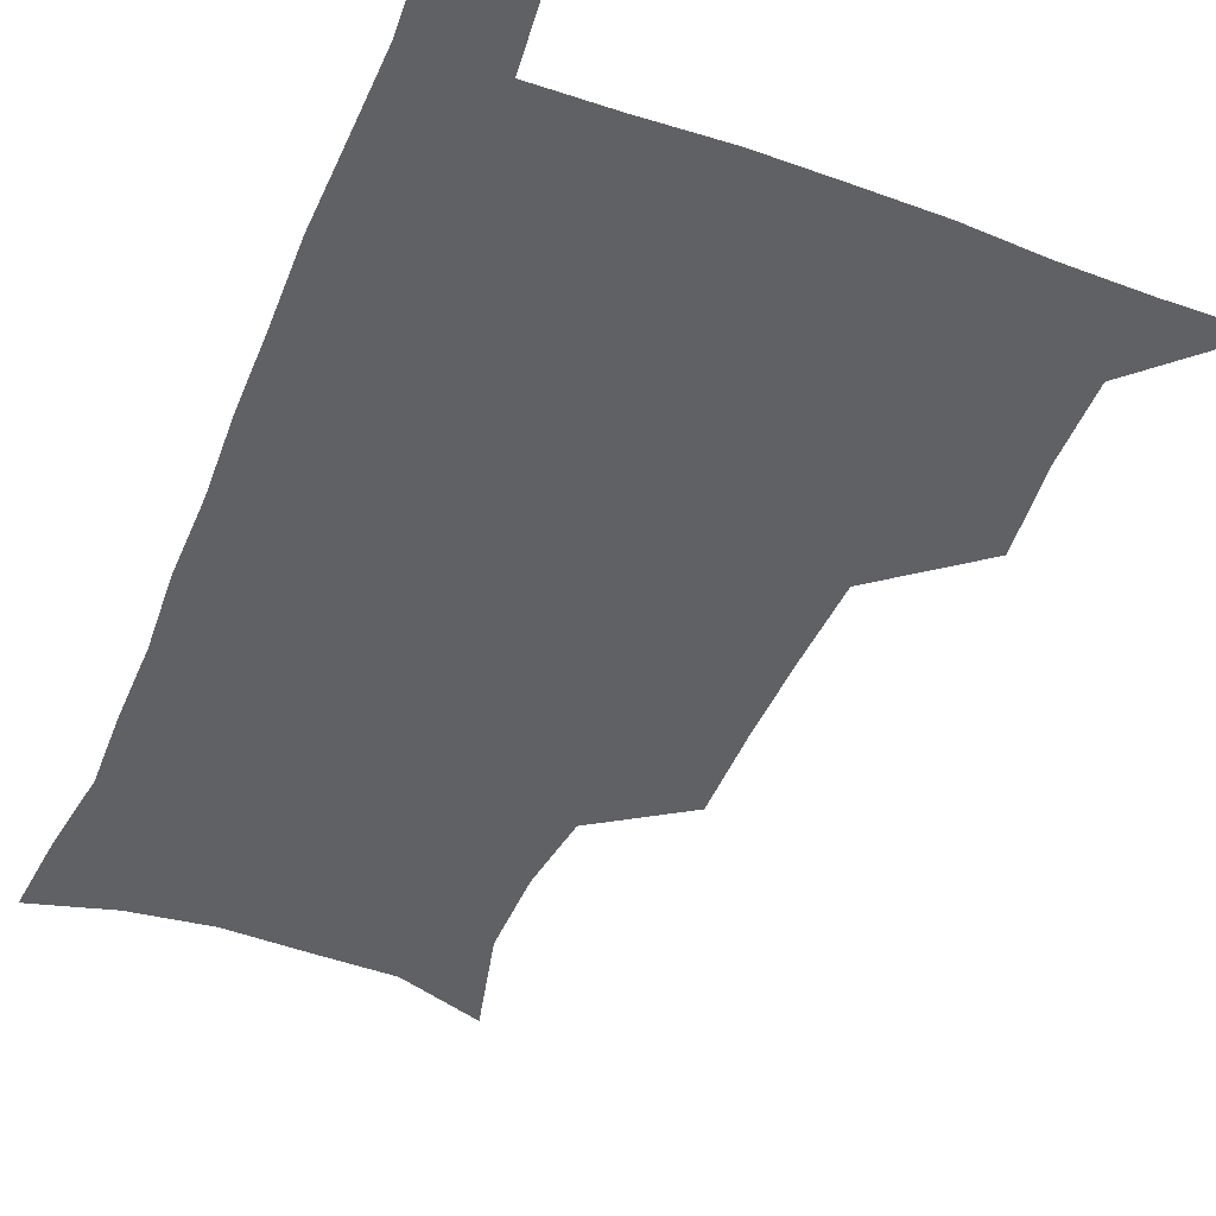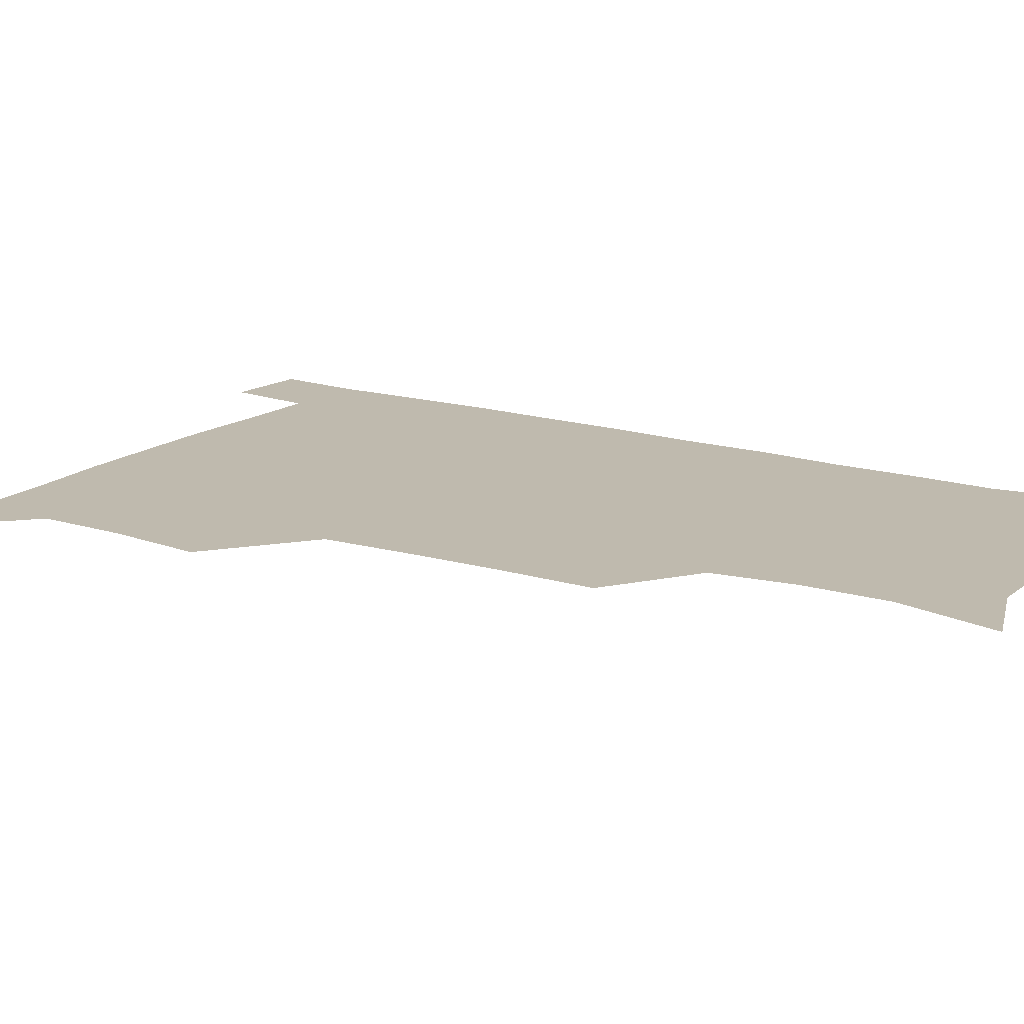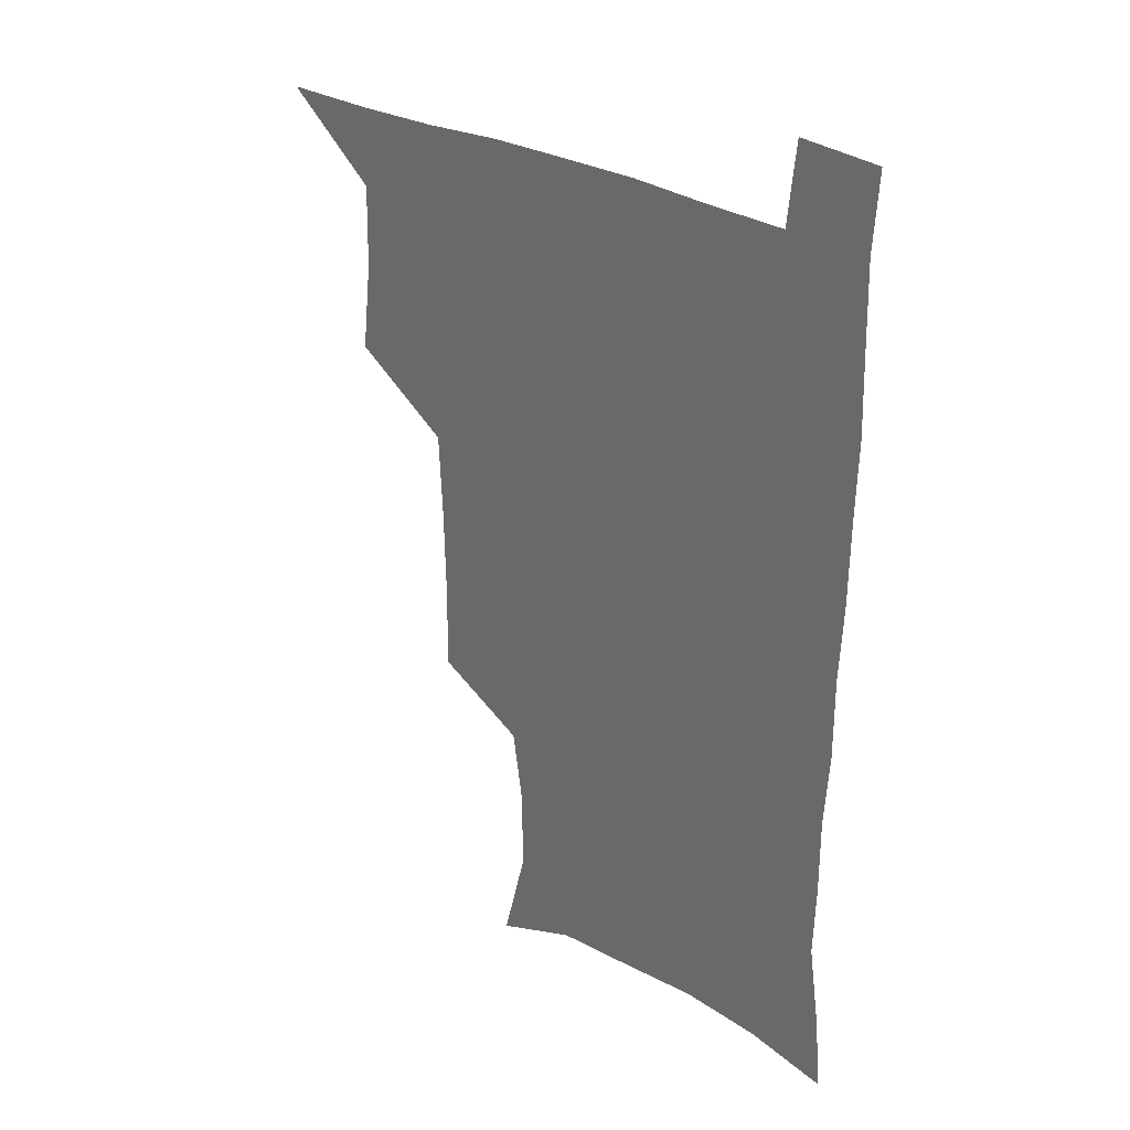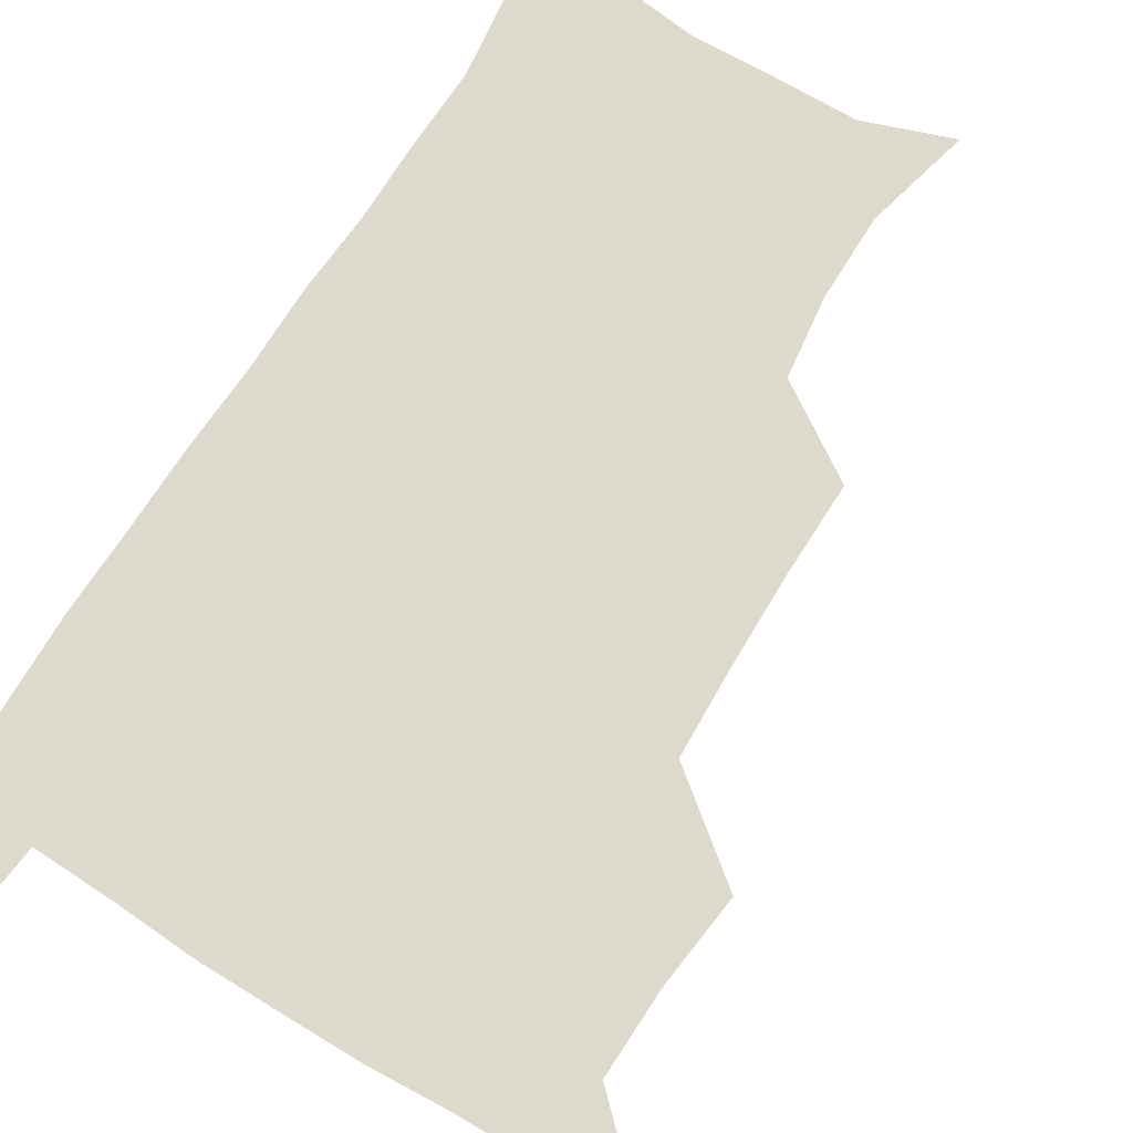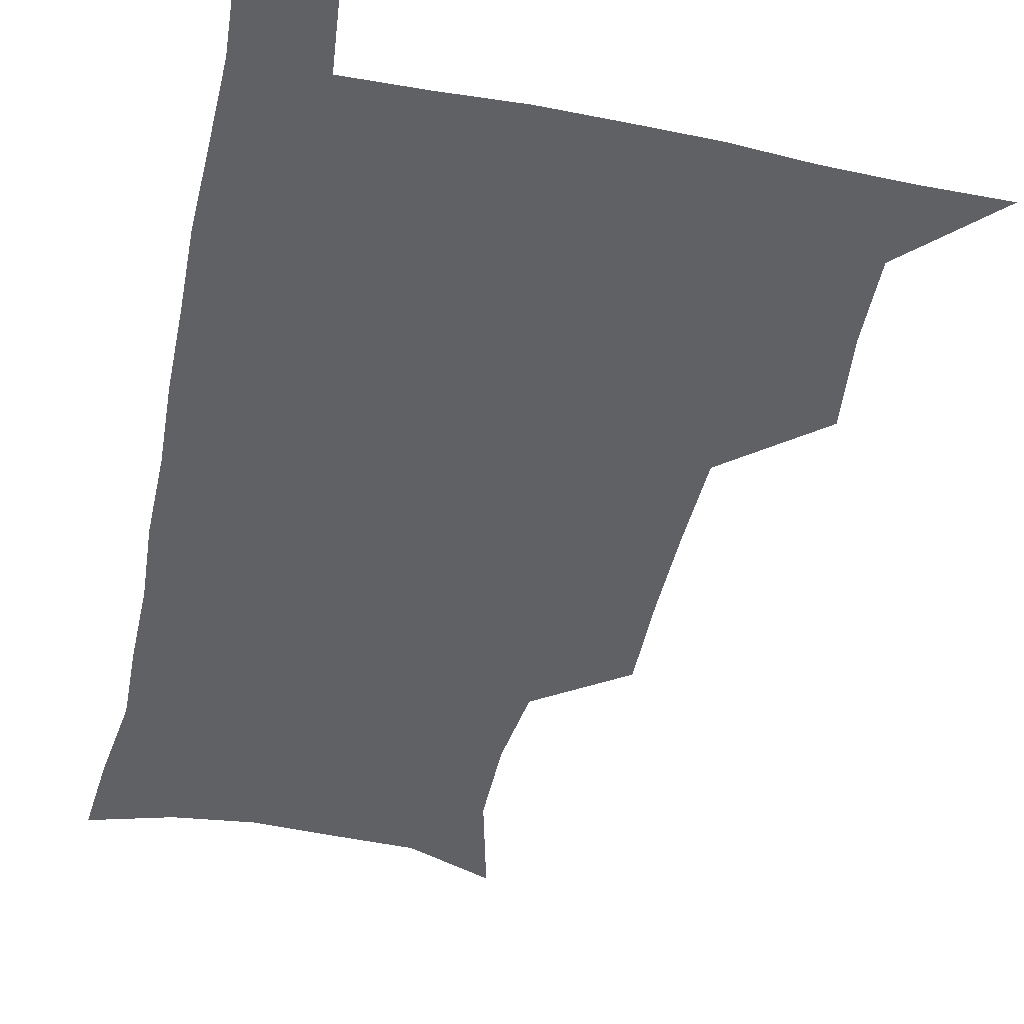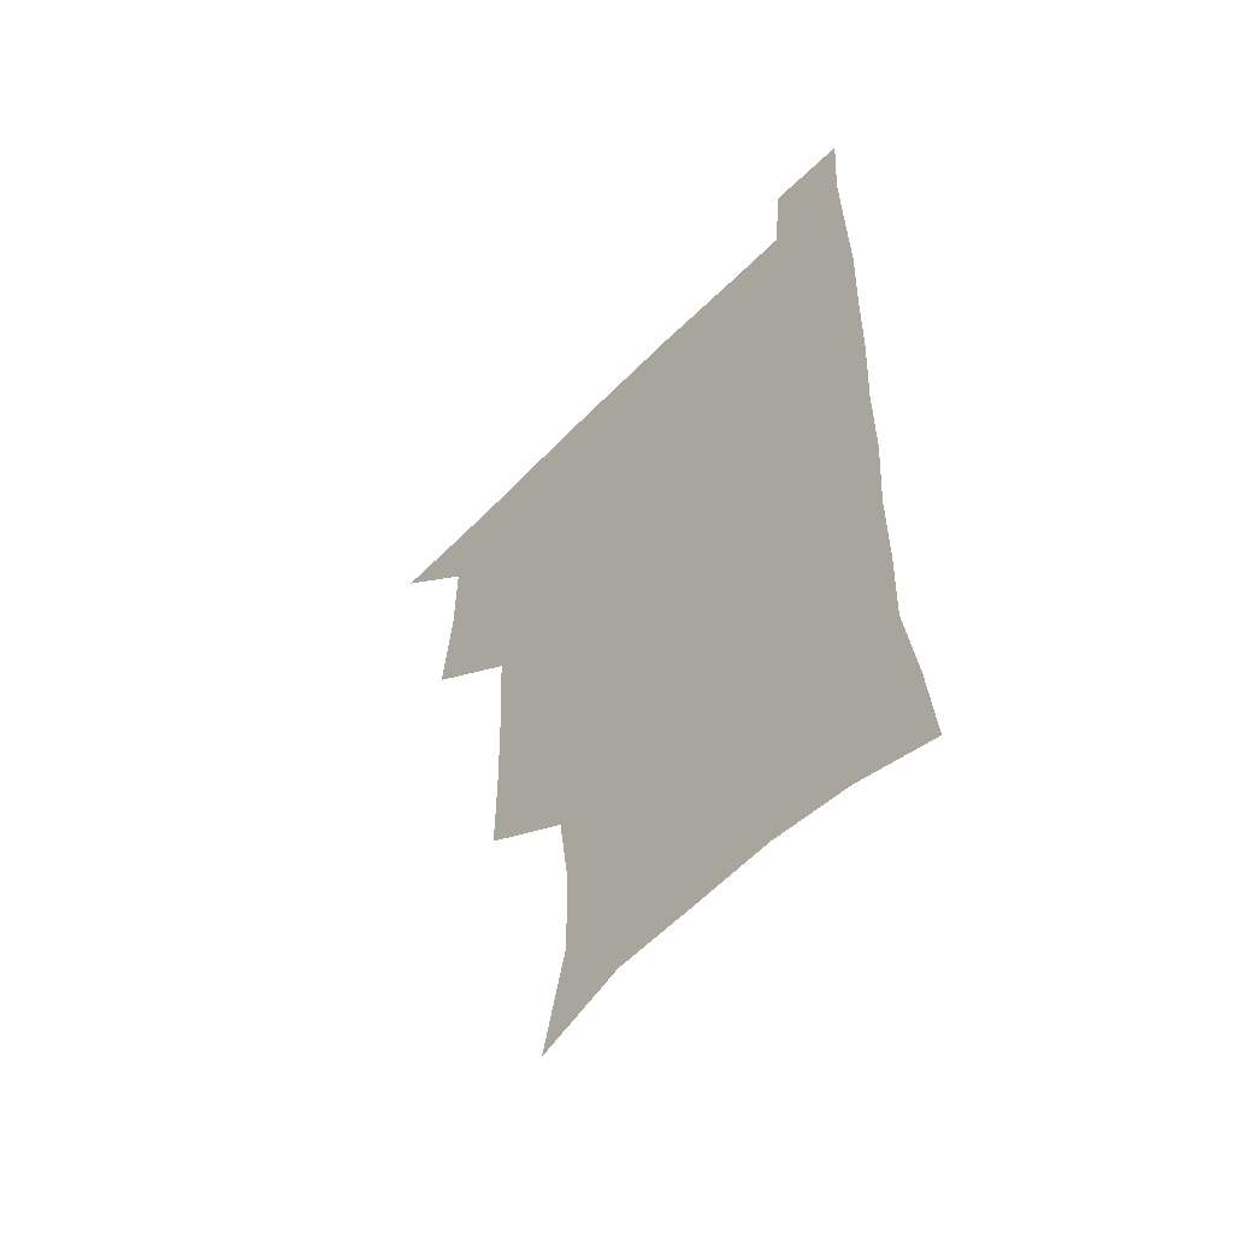
<metadata>
{"format":"obj","ext":"obj","renderer":"f3d","projection":"perspective","resolution":1024,"background":"white","views":[{"elev":-46.2,"azim":158.0,"up":"+Z"},{"elev":15.7,"azim":-57.2,"up":"+Z"},{"elev":31.6,"azim":37.9,"up":"+Y"},{"elev":71.9,"azim":-148.1,"up":"+Z"},{"elev":-47.9,"azim":167.7,"up":"+Z"},{"elev":-55.9,"azim":46.9,"up":"+Y"}]}
</metadata>
<code>
v 479.7 539.1 0
v 507.1 443.9 0
v 510.8 477.9 0
v 511.5 509 0
v 512.4 538.8 0
v 543.5 317.1 0
v 543.8 351 0
v 543.2 383.8 0
v 541.9 416.9 0
v 542.7 449.9 0
v 544.6 481.3 0
v 543.7 510.3 0
v 542.4 539.5 0
v 571 196.8 0
v 580.2 234.9 0
v 580.1 266.5 0
v 576.2 295.8 0
v 576.9 332.7 0
v 576 363.7 0
v 575.2 394.2 0
v 574.8 424.6 0
v 574.6 454.2 0
v 574.9 483 0
v 574.4 510.8 0
v 571.5 541.4 0
v 602.3 208.2 0
v 606.4 242.8 0
v 605.7 273.6 0
v 604.6 306.1 0
v 604.7 339.9 0
v 603.6 368.1 0
v 603.9 399.7 0
v 603.3 427.4 0
v 603.1 455.7 0
v 603.2 483.8 0
v 602.7 511.6 0
v 600.9 541.7 0
v 632.1 208.9 0
v 632.7 246 0
v 631.8 277.6 0
v 631 309.5 0
v 630.6 340.2 0
v 630.4 369.3 0
v 630.4 398.9 0
v 630.5 428.7 0
v 630.7 456.4 0
v 631 484 0
v 631.1 511.6 0
v 629.9 541.9 0
v 662.6 210.1 0
v 659.5 245.1 0
v 658 277.2 0
v 657 308.7 0
v 656.5 339.7 0
v 656.7 369.1 0
v 657.3 397.7 0
v 657.7 426.8 0
v 658.4 455.2 0
v 658.5 484.2 0
v 659.2 511.9 0
v 659.9 540.4 0
v 692.8 206.5 0
v 687.3 241.4 0
v 684.9 273.1 0
v 683.5 304.7 0
v 683.3 334.8 0
v 684.6 363.6 0
v 685 393.6 0
v 685.8 423.3 0
v 686.8 452.7 0
v 686.8 482.5 0
v 687.6 511.2 0
v 688.7 539.6 0
v 691.7 570.8 0
v 723.6 198.1 0
v 720.9 227.9 0
v 716.5 260.5 0
v 717.3 289.3 0
v 717.1 320 0
v 719 349.6 0
v 718.8 381.5 0
v 720.3 412.5 0
v 720.6 444.4 0
v 721.4 475.9 0
v 720.5 507.7 0
v 719.8 538.8 0
v 721.6 568.6 0
f 4 5 1
f 9 10 2
f 2 10 3
f 10 11 3
f 3 11 4
f 11 12 4
f 4 12 5
f 12 13 5
f 17 18 6
f 6 18 7
f 18 19 7
f 7 19 8
f 19 20 8
f 8 20 9
f 20 21 9
f 9 21 10
f 21 22 10
f 10 22 11
f 22 23 11
f 11 23 12
f 23 24 12
f 12 24 13
f 24 25 13
f 14 26 15
f 26 27 15
f 15 27 16
f 27 28 16
f 16 28 17
f 28 29 17
f 17 29 18
f 29 30 18
f 18 30 19
f 30 31 19
f 19 31 20
f 31 32 20
f 20 32 21
f 32 33 21
f 21 33 22
f 33 34 22
f 22 34 23
f 34 35 23
f 23 35 24
f 35 36 24
f 24 36 25
f 36 37 25
f 26 38 27
f 38 39 27
f 27 39 28
f 39 40 28
f 28 40 29
f 40 41 29
f 29 41 30
f 41 42 30
f 30 42 31
f 42 43 31
f 31 43 32
f 43 44 32
f 32 44 33
f 44 45 33
f 33 45 34
f 45 46 34
f 34 46 35
f 46 47 35
f 35 47 36
f 47 48 36
f 36 48 37
f 48 49 37
f 38 50 39
f 50 51 39
f 39 51 40
f 51 52 40
f 40 52 41
f 52 53 41
f 41 53 42
f 53 54 42
f 42 54 43
f 54 55 43
f 43 55 44
f 55 56 44
f 44 56 45
f 56 57 45
f 45 57 46
f 57 58 46
f 46 58 47
f 58 59 47
f 47 59 48
f 59 60 48
f 48 60 49
f 60 61 49
f 50 62 51
f 62 63 51
f 51 63 52
f 63 64 52
f 52 64 53
f 64 65 53
f 53 65 54
f 65 66 54
f 54 66 55
f 66 67 55
f 55 67 56
f 67 68 56
f 56 68 57
f 68 69 57
f 57 69 58
f 69 70 58
f 58 70 59
f 70 71 59
f 59 71 60
f 71 72 60
f 60 72 61
f 72 73 61
f 62 75 63
f 75 76 63
f 63 76 64
f 76 77 64
f 64 77 65
f 77 78 65
f 65 78 66
f 78 79 66
f 66 79 67
f 79 80 67
f 67 80 68
f 80 81 68
f 68 81 69
f 81 82 69
f 69 82 70
f 82 83 70
f 70 83 71
f 83 84 71
f 71 84 72
f 84 85 72
f 72 85 73
f 85 86 73
f 73 86 74
f 86 87 74

</code>
